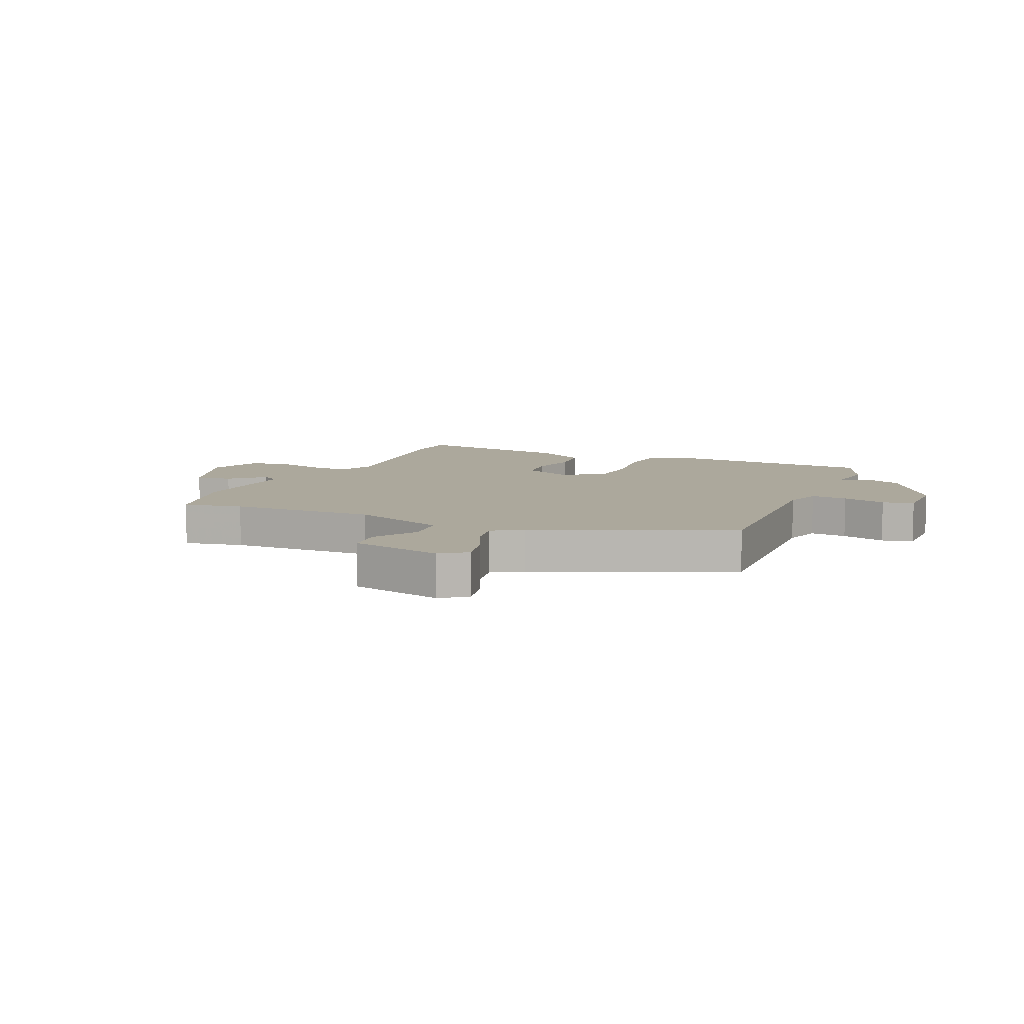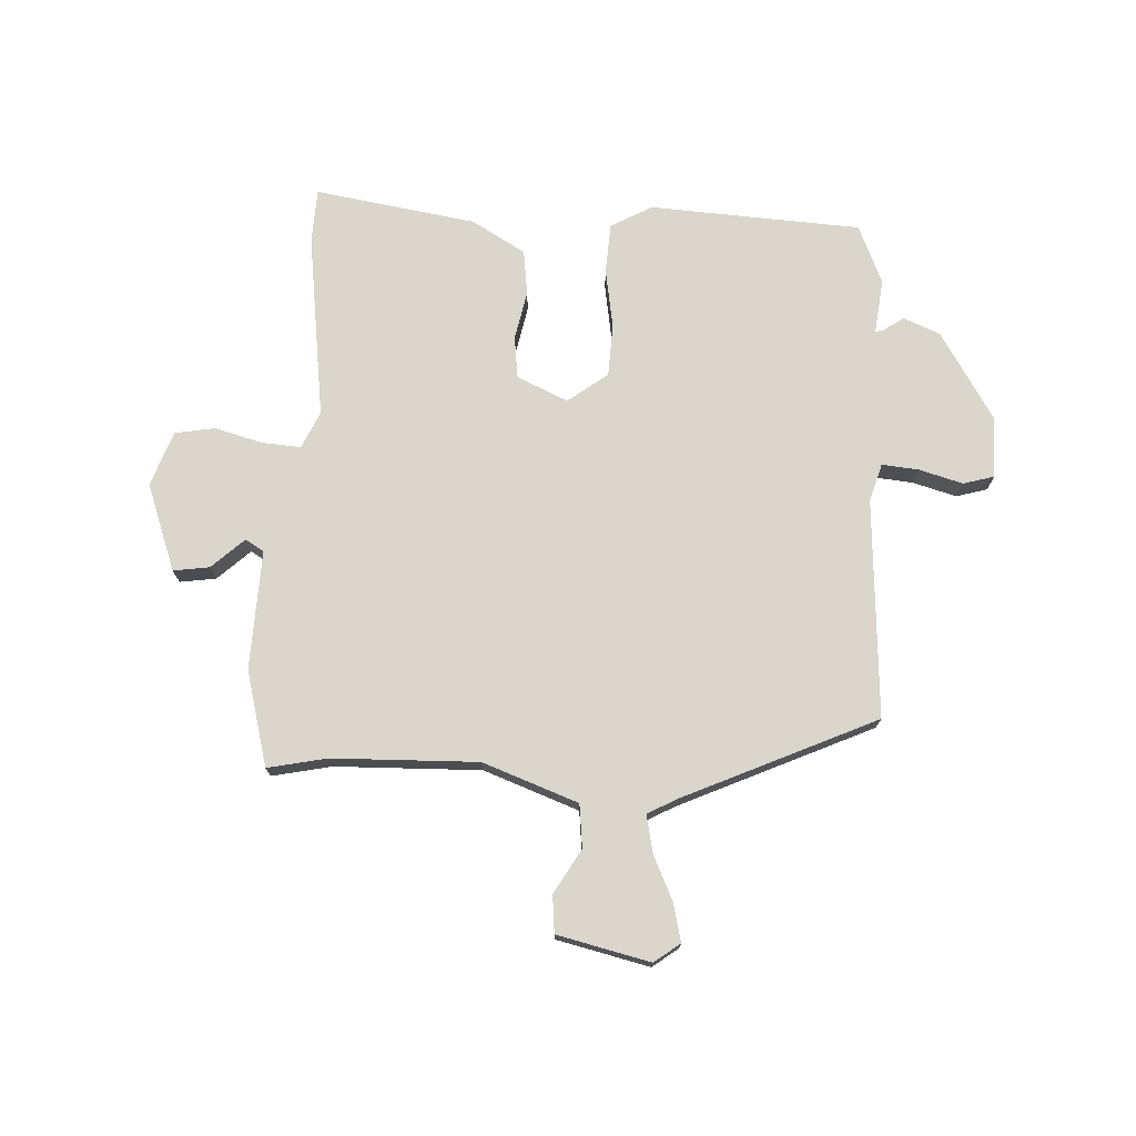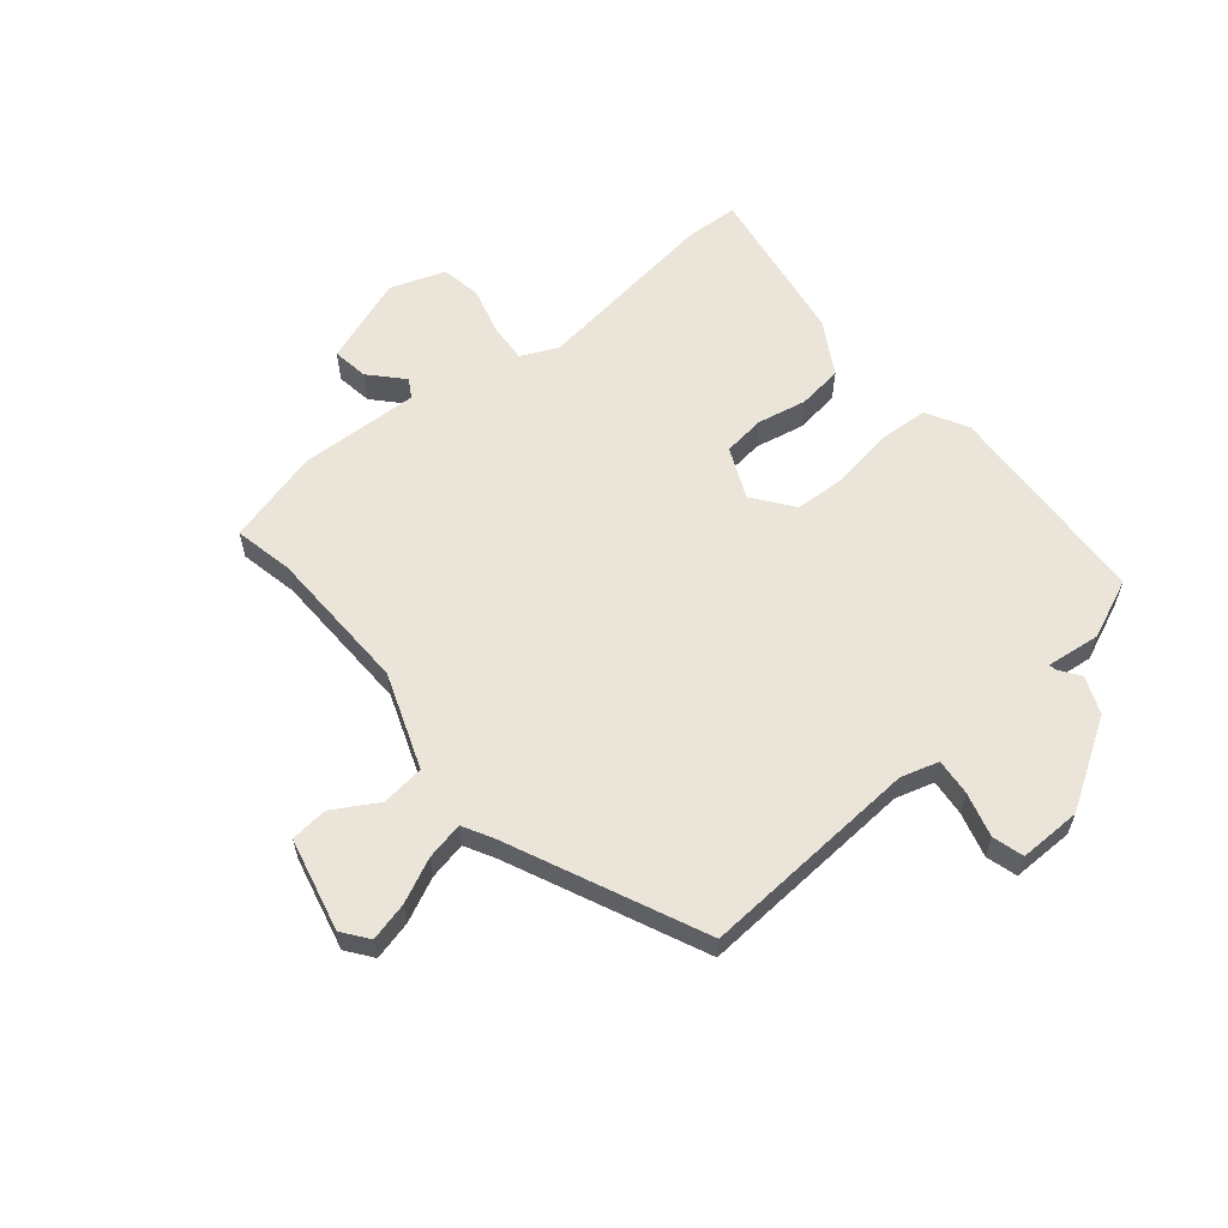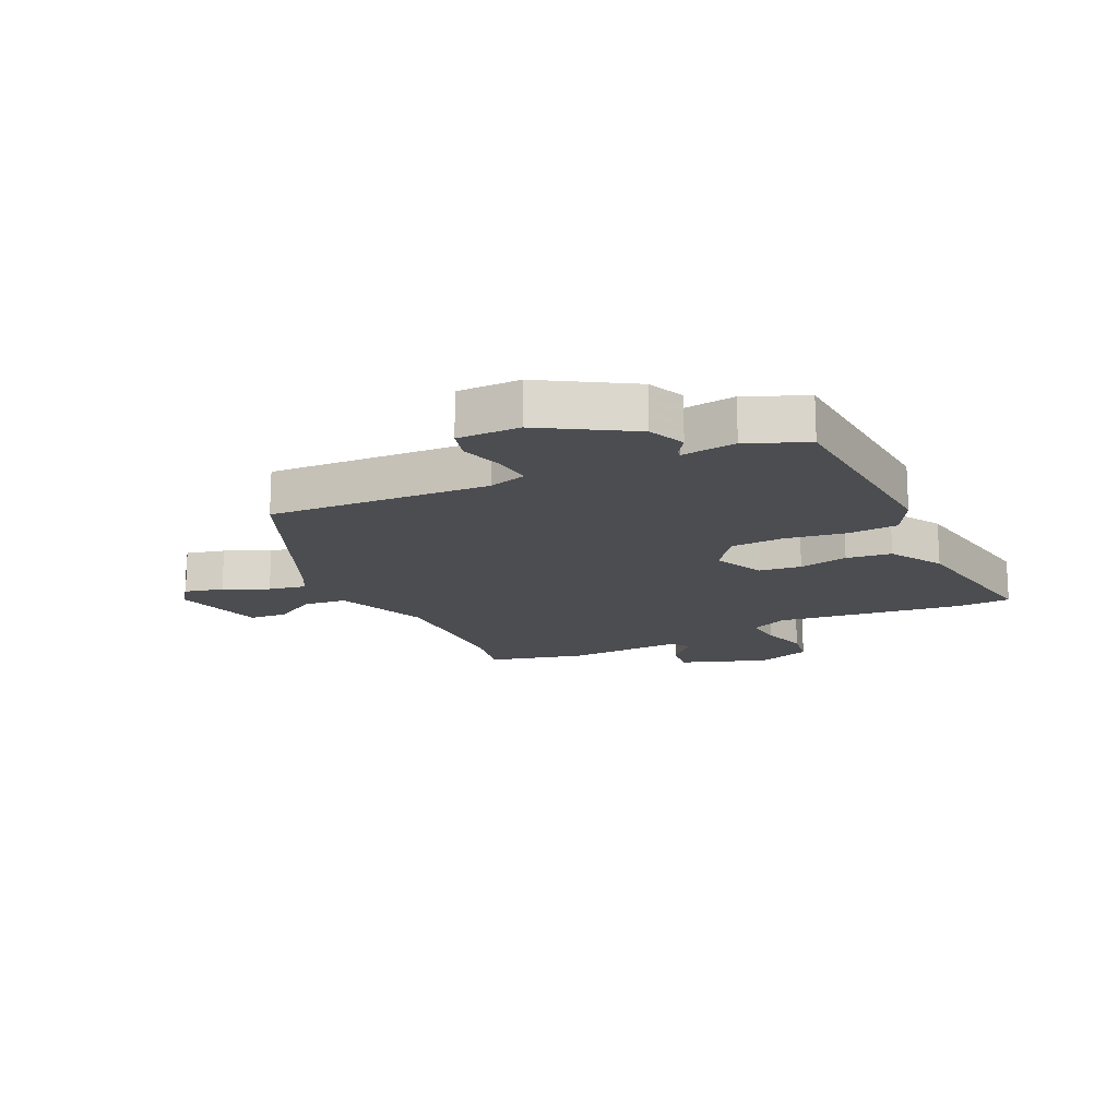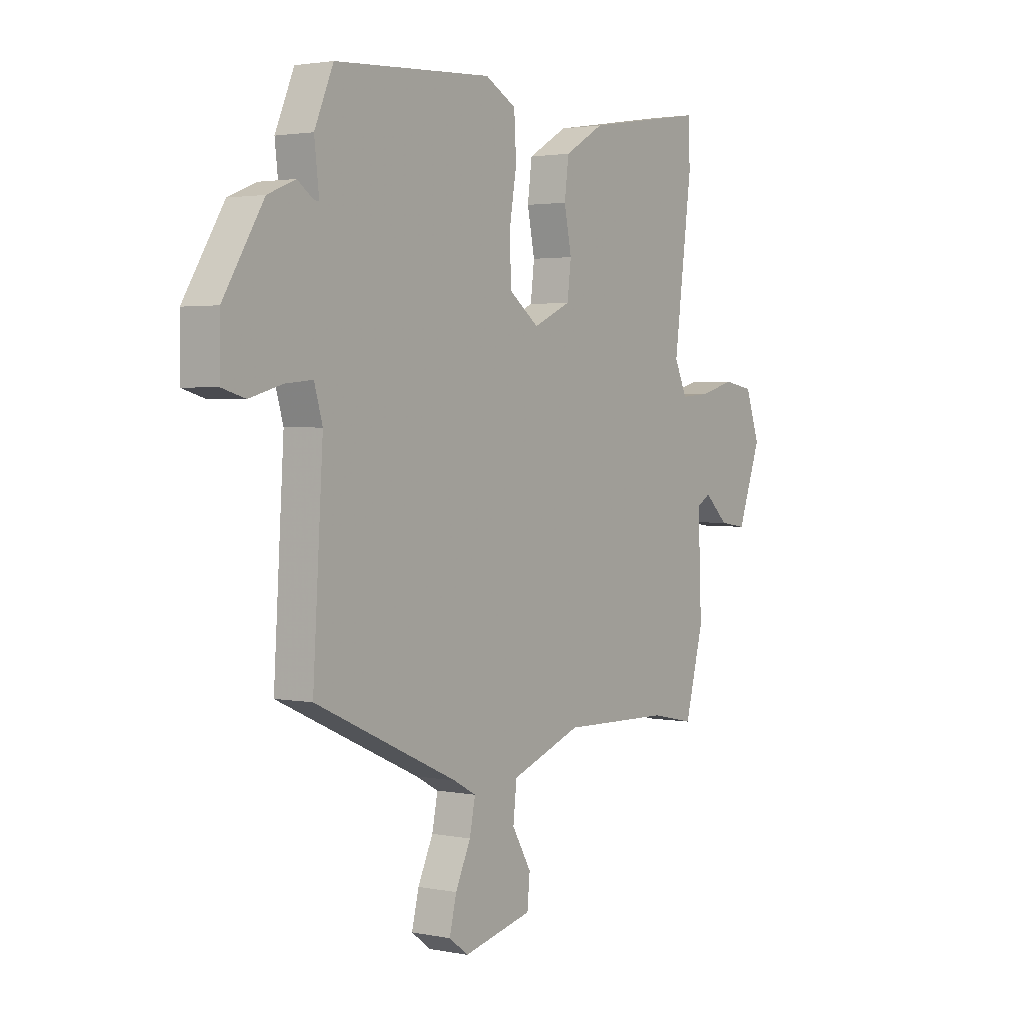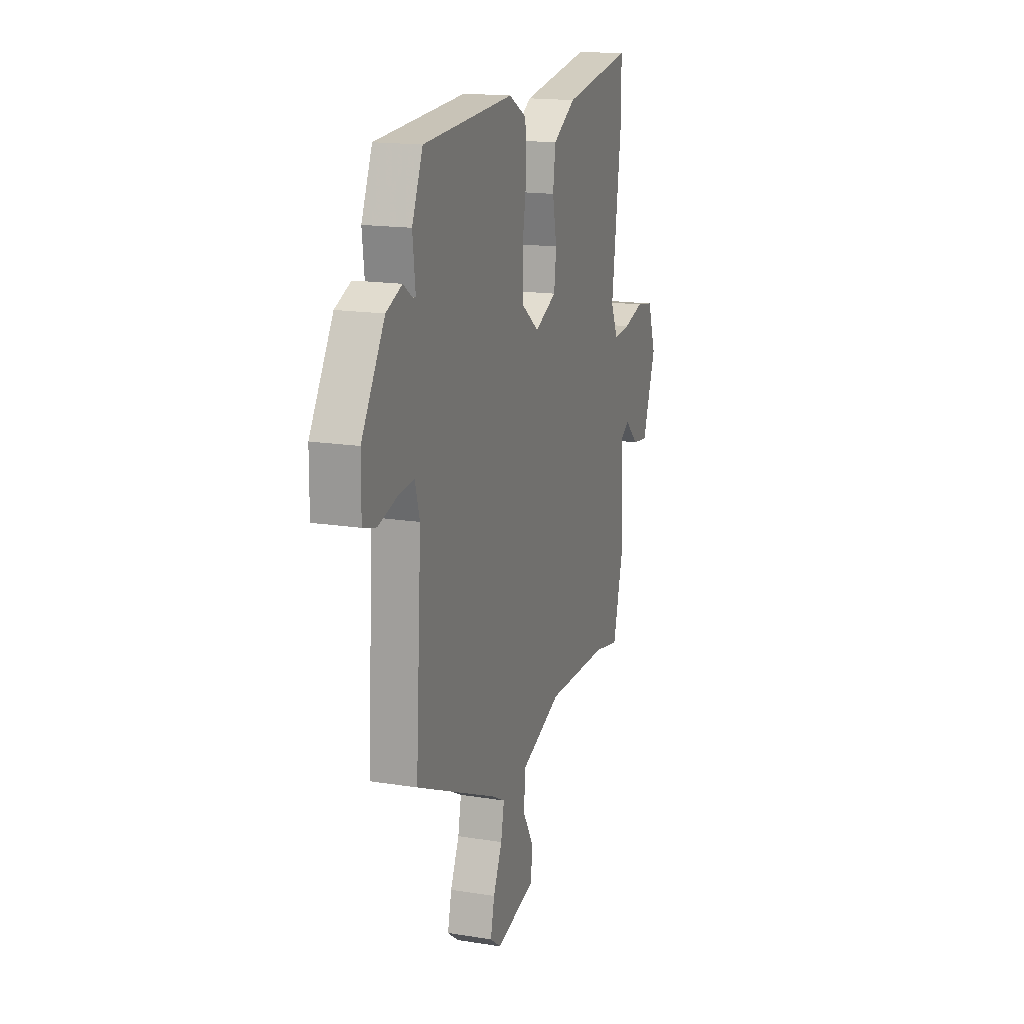
<metadata>
{"format":"obj","ext":"obj","renderer":"f3d","projection":"perspective","resolution":1024,"background":"white","views":[{"elev":8.5,"azim":-155.7,"up":"+Y"},{"elev":73.9,"azim":-177.2,"up":"+Y"},{"elev":59.6,"azim":-129.7,"up":"+Y"},{"elev":-16.2,"azim":-64.0,"up":"+Y"},{"elev":2.3,"azim":-55.2,"up":"+Z"},{"elev":16.7,"azim":-71.9,"up":"+Z"}]}
</metadata>
<code>
v 0.499 0.07 0.529
v 0.503 0.07 0.436
v 0.461 0.07 0.117
v 0.49 0.07 0.054
v 0.557 0.07 0.059
v 0.638 0.07 0.081
v 0.707 0.07 0.069
v 0.74 0.07 -0.025
v 0.686 0.07 -0.174
v 0.624 0.07 -0.165
v 0.569 0.07 -0.114
v 0.537 0.07 -0.133
v 0.545 0.07 -0.337
v 0.502 0.07 -0.5
v 0.401 0.07 -0.479
v 0.151 0.07 -0.473
v -0.012 0.07 -0.533
v -0.02 0.07 -0.607
v 0.024 0.07 -0.682
v 0.018 0.07 -0.746
v -0.141 0.07 -0.783
v -0.185 0.07 -0.75
v -0.169 0.07 -0.684
v -0.134 0.07 -0.609
v -0.121 0.07 -0.545
v -0.173 0.07 -0.517
v -0.5 0.07 -0.369
v -0.477 0.07 0.006
v -0.496 0.07 0.071
v -0.559 0.07 0.065
v -0.634 0.07 0.044
v -0.687 0.07 0.059
v -0.686 0.07 0.165
v -0.594 0.07 0.314
v -0.531 0.07 0.34
v -0.495 0.07 0.315
v -0.483 0.07 0.313
v -0.494 0.07 0.406
v -0.451 0.07 0.507
v -0.089 0.07 0.528
v -0.018 0.07 0.489
v -0.013 0.07 0.403
v -0.03 0.07 0.301
v -0.026 0.07 0.211
v 0.042 0.07 0.16
v 0.129 0.07 0.199
v 0.138 0.07 0.271
v 0.121 0.07 0.355
v 0.131 0.07 0.432
v 0.222 0.07 0.485
v 0.499 0 0.529
v 0.503 0 0.436
v 0.461 0 0.117
v 0.49 0 0.054
v 0.557 0 0.059
v 0.638 0 0.081
v 0.707 0 0.069
v 0.74 0 -0.025
v 0.686 0 -0.174
v 0.624 0 -0.165
v 0.569 0 -0.114
v 0.537 0 -0.133
v 0.545 0 -0.337
v 0.502 0 -0.5
v 0.401 0 -0.479
v 0.151 0 -0.473
v -0.012 0 -0.533
v -0.02 0 -0.607
v 0.024 0 -0.682
v 0.018 0 -0.746
v -0.141 0 -0.783
v -0.185 0 -0.75
v -0.169 0 -0.684
v -0.134 0 -0.609
v -0.121 0 -0.545
v -0.173 0 -0.517
v -0.5 0 -0.369
v -0.477 0 0.006
v -0.496 0 0.071
v -0.559 0 0.065
v -0.634 0 0.044
v -0.687 0 0.059
v -0.686 0 0.165
v -0.594 0 0.314
v -0.531 0 0.34
v -0.495 0 0.315
v -0.483 0 0.313
v -0.494 0 0.406
v -0.451 0 0.507
v -0.089 0 0.528
v -0.018 0 0.489
v -0.013 0 0.403
v -0.03 0 0.301
v -0.026 0 0.211
v 0.042 0 0.16
v 0.129 0 0.199
v 0.138 0 0.271
v 0.121 0 0.355
v 0.131 0 0.432
v 0.222 0 0.485
f 47 48 49 50
f 46 47 50 1
f 40 41 42 43
f 40 43 44
f 37 38 39 40
f 37 40 44
f 36 37 44 45
f 34 35 36
f 33 34 36 45
f 30 31 32 33
f 29 30 33 45
f 26 27 28
f 25 26 28 29
f 21 22 23 24
f 21 24 25
f 18 19 20 21
f 17 18 21 25
f 16 17 25 29
f 12 13 14 15
f 12 15 16 29
f 8 9 10 11
f 6 7 8 11
f 5 6 11 12
f 4 5 12
f 3 4 12 29
f 46 1 2 3
f 45 46 3
f 3 29 45
f 100 99 98 97
f 51 100 97 96
f 93 92 91 90
f 94 93 90
f 90 89 88 87
f 94 90 87
f 95 94 87 86
f 86 85 84
f 95 86 84 83
f 83 82 81 80
f 95 83 80 79
f 78 77 76
f 79 78 76 75
f 74 73 72 71
f 75 74 71
f 71 70 69 68
f 75 71 68 67
f 79 75 67 66
f 65 64 63 62
f 79 66 65 62
f 61 60 59 58
f 61 58 57 56
f 62 61 56 55
f 62 55 54
f 79 62 54 53
f 53 52 51 96
f 53 96 95
f 95 79 53
f 1 51 52 2
f 2 52 53 3
f 3 53 54 4
f 4 54 55 5
f 5 55 56 6
f 6 56 57 7
f 7 57 58 8
f 8 58 59 9
f 9 59 60 10
f 10 60 61 11
f 11 61 62 12
f 12 62 63 13
f 13 63 64 14
f 14 64 65 15
f 15 65 66 16
f 16 66 67 17
f 17 67 68 18
f 18 68 69 19
f 19 69 70 20
f 20 70 71 21
f 21 71 72 22
f 22 72 73 23
f 23 73 74 24
f 24 74 75 25
f 25 75 76 26
f 26 76 77 27
f 27 77 78 28
f 28 78 79 29
f 29 79 80 30
f 30 80 81 31
f 31 81 82 32
f 32 82 83 33
f 33 83 84 34
f 34 84 85 35
f 35 85 86 36
f 36 86 87 37
f 37 87 88 38
f 38 88 89 39
f 39 89 90 40
f 40 90 91 41
f 41 91 92 42
f 42 92 93 43
f 43 93 94 44
f 44 94 95 45
f 45 95 96 46
f 46 96 97 47
f 47 97 98 48
f 48 98 99 49
f 49 99 100 50
f 50 100 51 1

</code>
